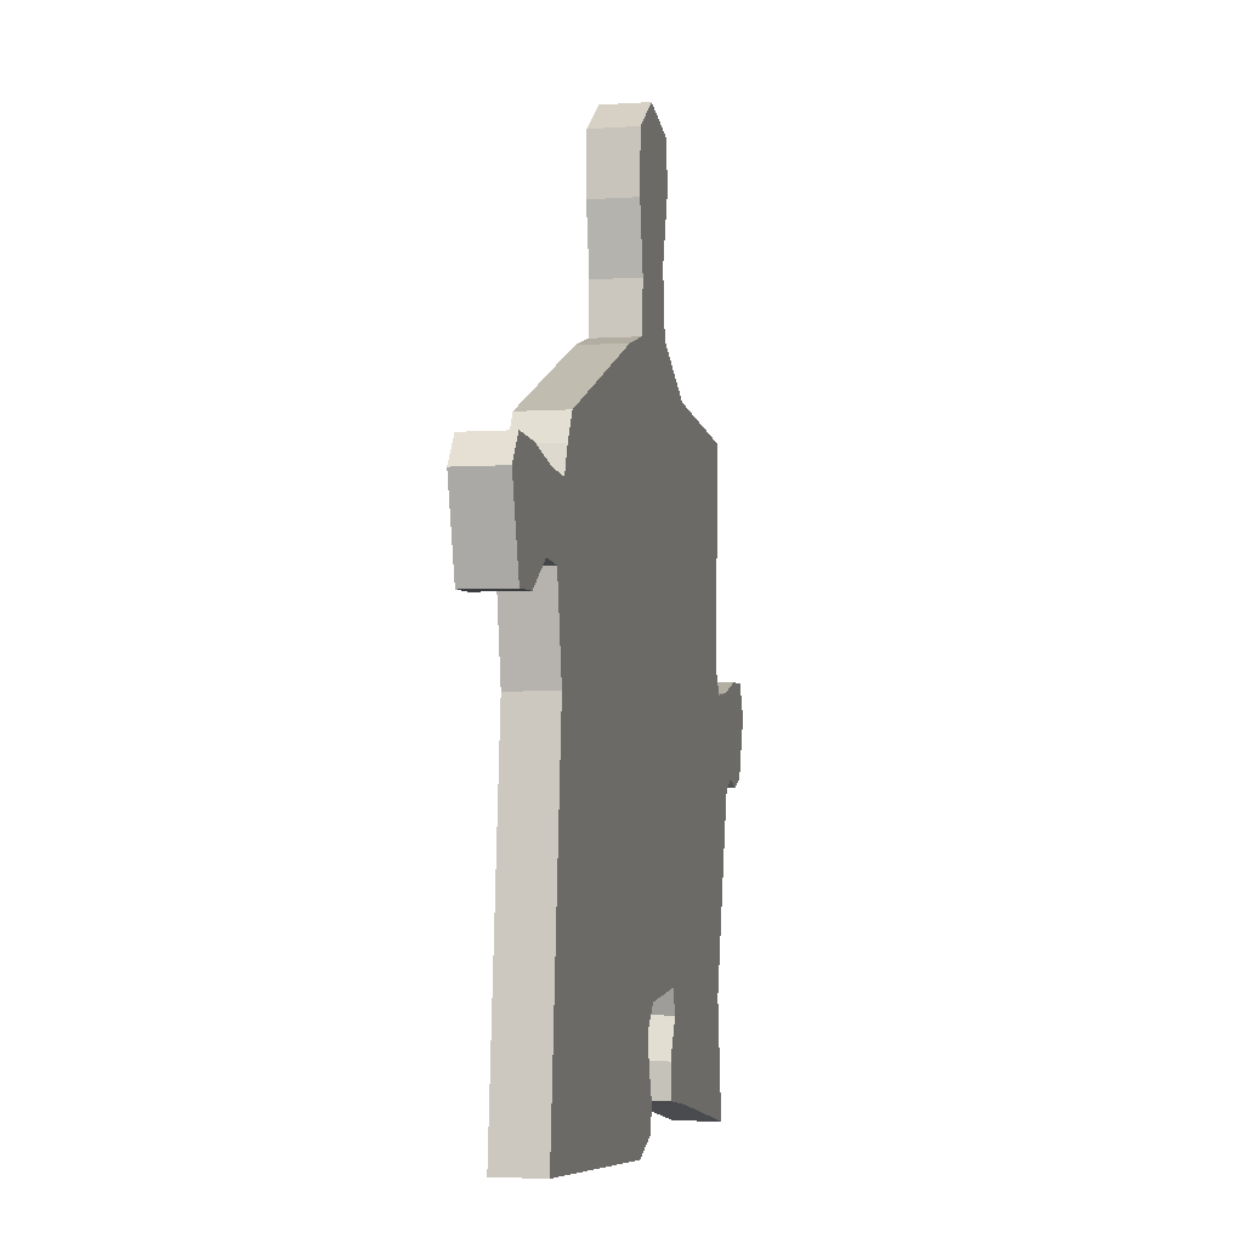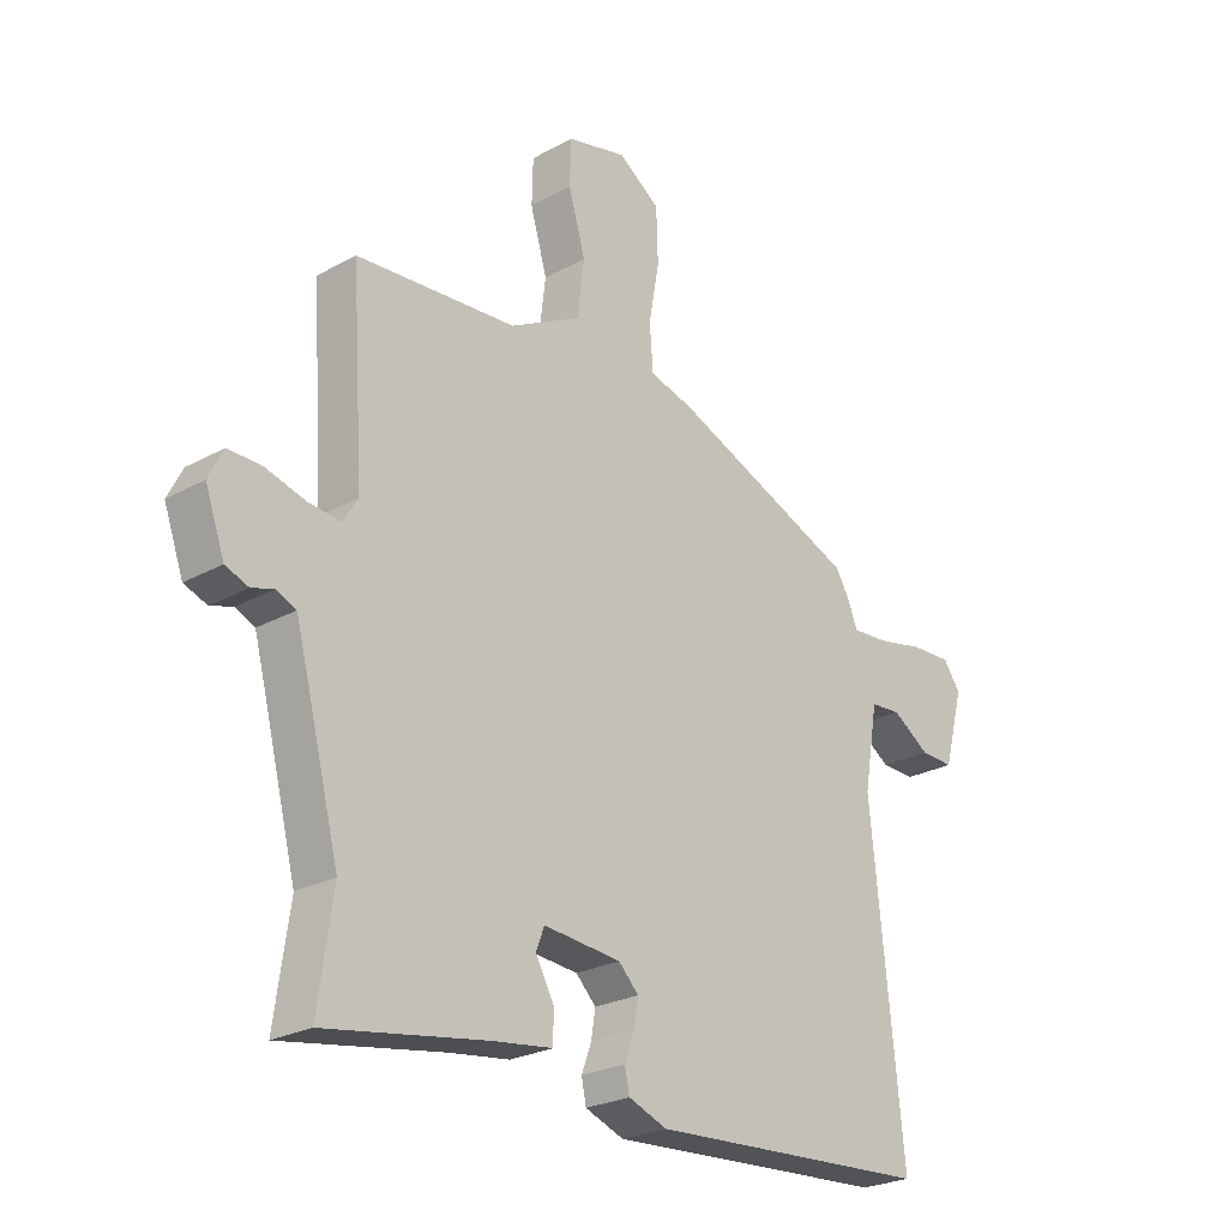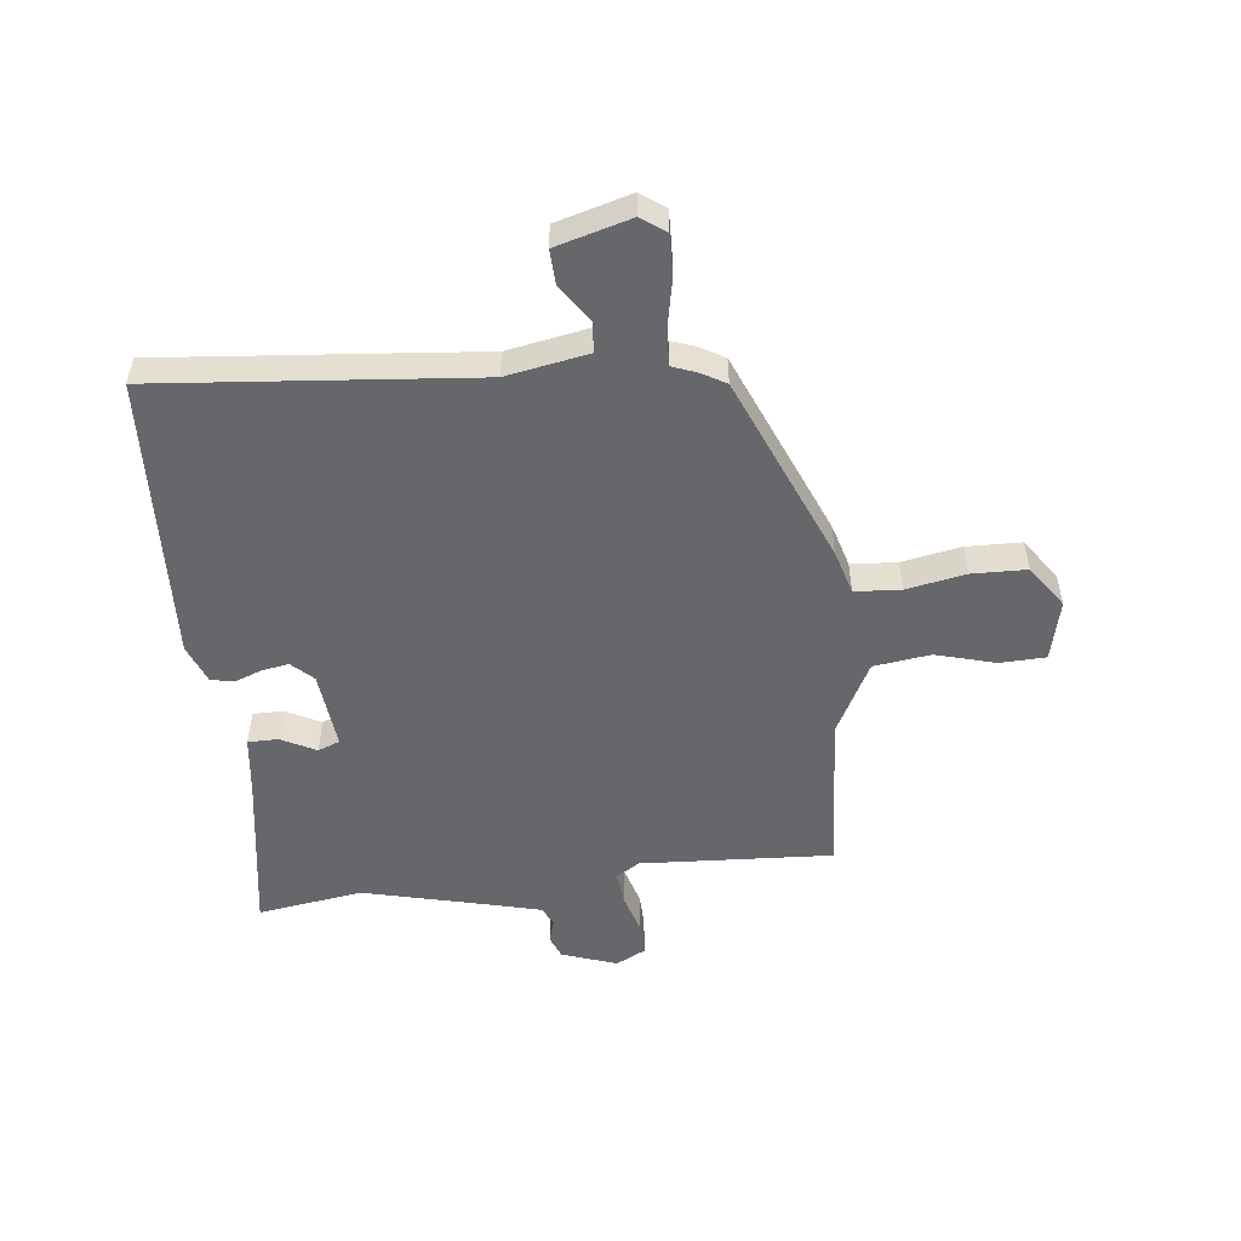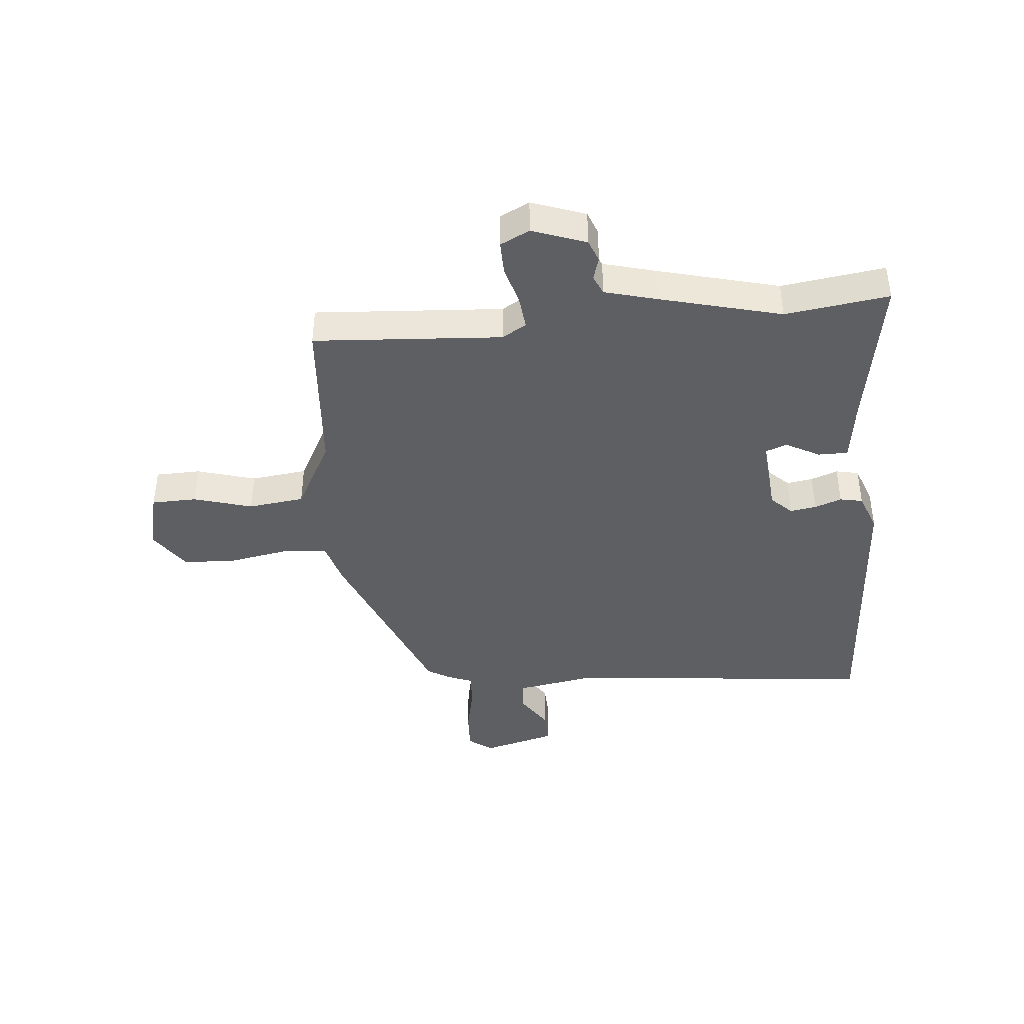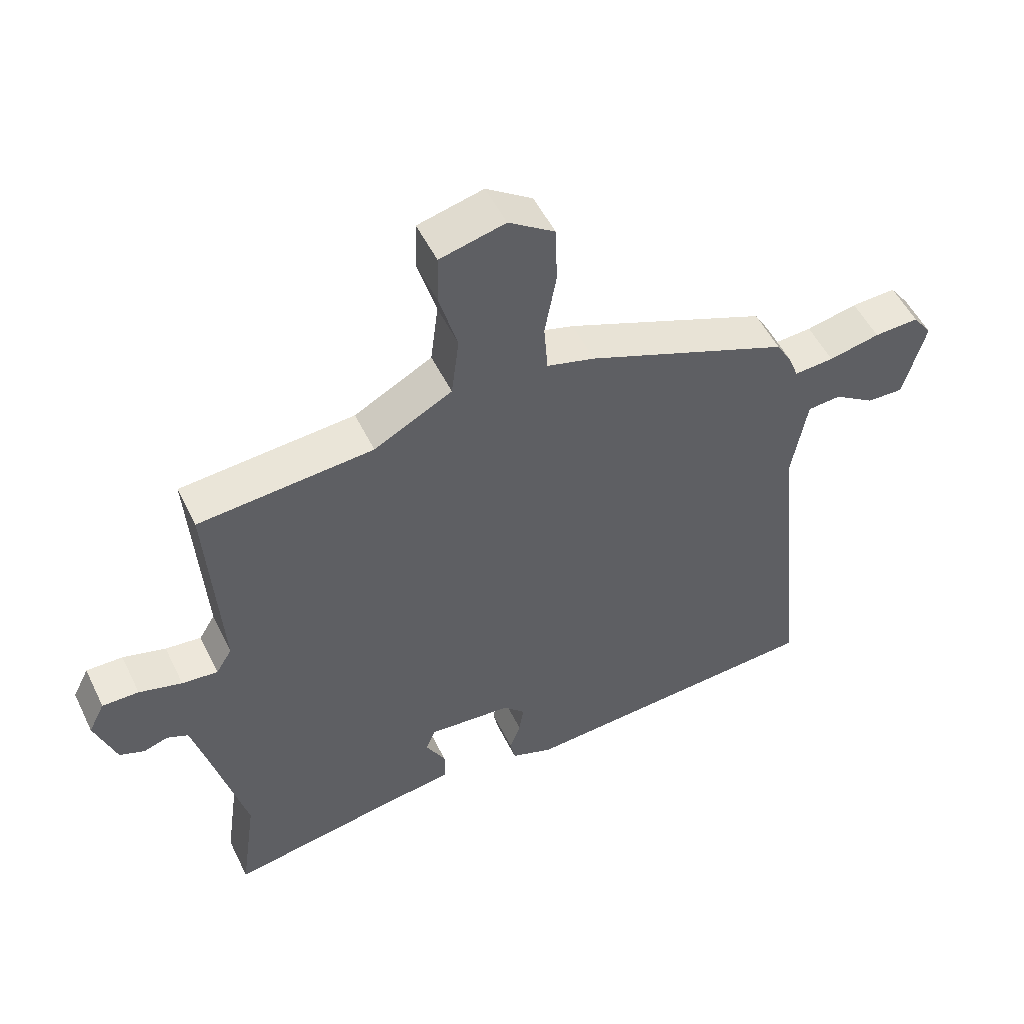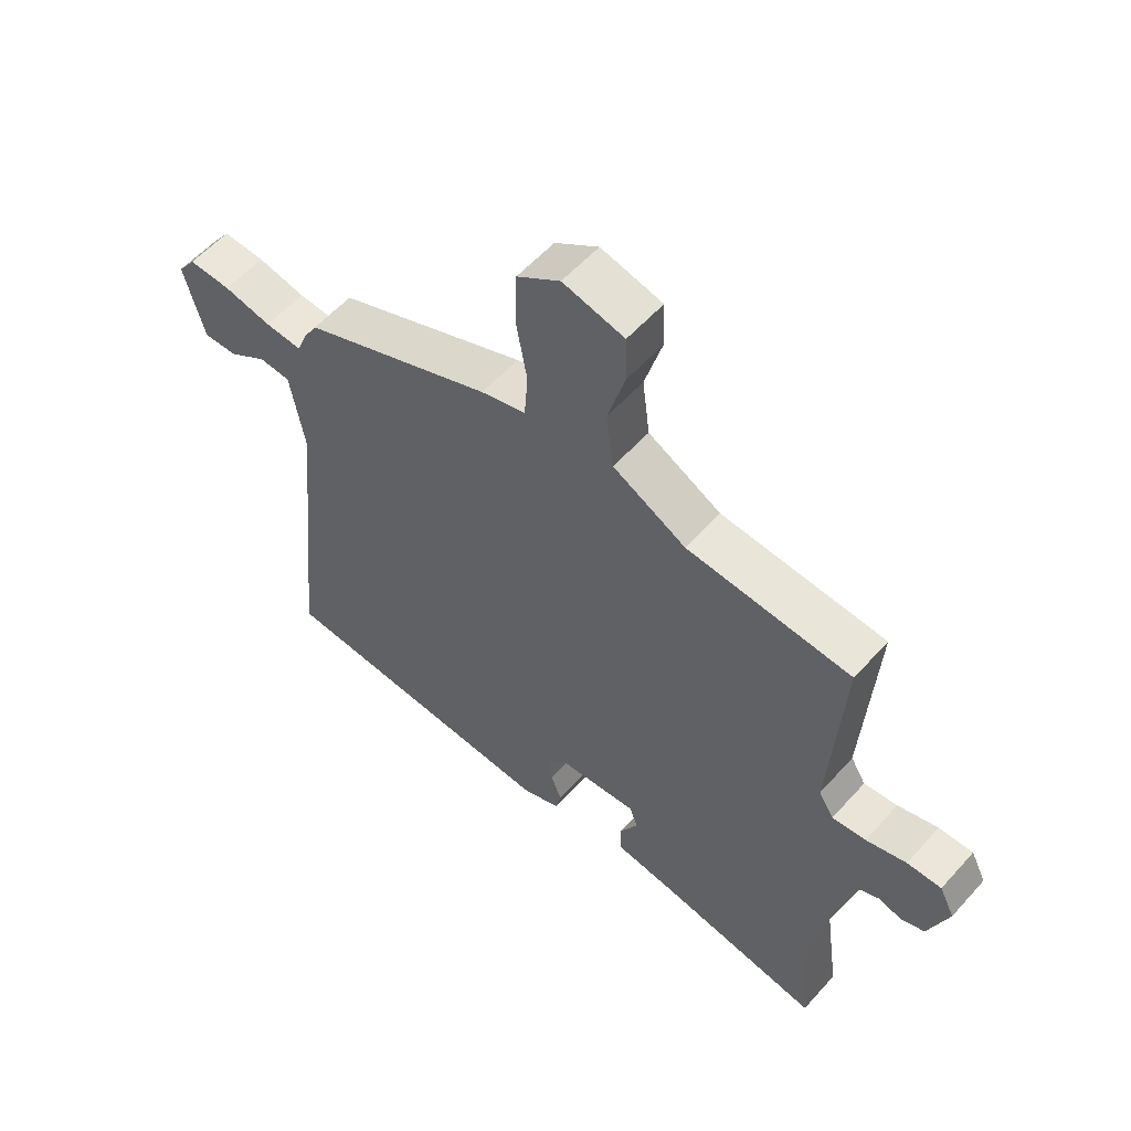
<metadata>
{"format":"obj","ext":"obj","renderer":"f3d","projection":"perspective","resolution":1024,"background":"white","views":[{"elev":-4.3,"azim":-78.0,"up":"+Z"},{"elev":-24.9,"azim":132.0,"up":"+Z"},{"elev":-52.1,"azim":-83.0,"up":"+Y"},{"elev":-41.5,"azim":95.2,"up":"+Y"},{"elev":52.2,"azim":154.4,"up":"+Z"},{"elev":56.7,"azim":41.2,"up":"+Z"}]}
</metadata>
<code>
v -0.554 0.07 -0.491
v -0.5 0.07 0.04
v -0.524 0.07 0.178
v -0.576 0.07 0.182
v -0.64 0.07 0.14
v -0.697 0.07 0.138
v -0.731 0.07 0.264
v -0.701 0.07 0.305
v -0.631 0.07 0.302
v -0.551 0.07 0.285
v -0.489 0.07 0.281
v -0.473 0.07 0.322
v -0.449 0.07 0.363
v -0.131 0.07 0.492
v -0.056 0.07 0.513
v -0.05 0.07 0.59
v -0.068 0.07 0.69
v -0.065 0.07 0.782
v 0.007 0.07 0.831
v 0.109 0.07 0.806
v 0.111 0.07 0.729
v 0.082 0.07 0.629
v 0.094 0.07 0.533
v 0.216 0.07 0.468
v 0.489 0.07 0.447
v 0.468 0.07 0.125
v 0.493 0.07 0.084
v 0.549 0.07 0.09
v 0.616 0.07 0.109
v 0.673 0.07 0.11
v 0.698 0.07 0.06
v 0.665 0.07 -0.032
v 0.626 0.07 -0.047
v 0.588 0.07 -0.035
v 0.555 0.07 -0.05
v 0.531 0.07 -0.14
v 0.478 0.07 -0.347
v 0.503 0.07 -0.524
v 0.231 0.07 -0.478
v 0.128 0.07 -0.464
v 0.128 0.07 -0.413
v 0.159 0.07 -0.355
v 0.145 0.07 -0.318
v 0.013 0.07 -0.33
v -0.021 0.07 -0.365
v -0.014 0.07 -0.41
v 0.003 0.07 -0.456
v -0.005 0.07 -0.495
v -0.071 0.07 -0.52
v -0.554 0 -0.491
v -0.5 0 0.04
v -0.524 0 0.178
v -0.576 0 0.182
v -0.64 0 0.14
v -0.697 0 0.138
v -0.731 0 0.264
v -0.701 0 0.305
v -0.631 0 0.302
v -0.551 0 0.285
v -0.489 0 0.281
v -0.473 0 0.322
v -0.449 0 0.363
v -0.131 0 0.492
v -0.056 0 0.513
v -0.05 0 0.59
v -0.068 0 0.69
v -0.065 0 0.782
v 0.007 0 0.831
v 0.109 0 0.806
v 0.111 0 0.729
v 0.082 0 0.629
v 0.094 0 0.533
v 0.216 0 0.468
v 0.489 0 0.447
v 0.468 0 0.125
v 0.493 0 0.084
v 0.549 0 0.09
v 0.616 0 0.109
v 0.673 0 0.11
v 0.698 0 0.06
v 0.665 0 -0.032
v 0.626 0 -0.047
v 0.588 0 -0.035
v 0.555 0 -0.05
v 0.531 0 -0.14
v 0.478 0 -0.347
v 0.503 0 -0.524
v 0.231 0 -0.478
v 0.128 0 -0.464
v 0.128 0 -0.413
v 0.159 0 -0.355
v 0.145 0 -0.318
v 0.013 0 -0.33
v -0.021 0 -0.365
v -0.014 0 -0.41
v 0.003 0 -0.456
v -0.005 0 -0.495
v -0.071 0 -0.52
f 46 47 48 49
f 45 46 49 1
f 44 45 1 2
f 43 44 2 3
f 39 40 41 42
f 37 38 39 42
f 36 37 42 43
f 35 36 43 3
f 31 32 33 34
f 31 34 35 3
f 28 29 30 31
f 27 28 31
f 24 25 26
f 23 24 26 27
f 19 20 21 22
f 19 22 23
f 16 17 18 19
f 15 16 19 23
f 14 15 23 27
f 11 12 13 14
f 7 8 9 10
f 7 10 11
f 4 5 6 7
f 3 4 7 11
f 27 31 3
f 3 11 14 27
f 98 97 96 95
f 50 98 95 94
f 51 50 94 93
f 52 51 93 92
f 91 90 89 88
f 91 88 87 86
f 92 91 86 85
f 52 92 85 84
f 83 82 81 80
f 52 84 83 80
f 80 79 78 77
f 80 77 76
f 75 74 73
f 76 75 73 72
f 71 70 69 68
f 72 71 68
f 68 67 66 65
f 72 68 65 64
f 76 72 64 63
f 63 62 61 60
f 59 58 57 56
f 60 59 56
f 56 55 54 53
f 60 56 53 52
f 52 80 76
f 76 63 60 52
f 1 50 51 2
f 2 51 52 3
f 3 52 53 4
f 4 53 54 5
f 5 54 55 6
f 6 55 56 7
f 7 56 57 8
f 8 57 58 9
f 9 58 59 10
f 10 59 60 11
f 11 60 61 12
f 12 61 62 13
f 13 62 63 14
f 14 63 64 15
f 15 64 65 16
f 16 65 66 17
f 17 66 67 18
f 18 67 68 19
f 19 68 69 20
f 20 69 70 21
f 21 70 71 22
f 22 71 72 23
f 23 72 73 24
f 24 73 74 25
f 25 74 75 26
f 26 75 76 27
f 27 76 77 28
f 28 77 78 29
f 29 78 79 30
f 30 79 80 31
f 31 80 81 32
f 32 81 82 33
f 33 82 83 34
f 34 83 84 35
f 35 84 85 36
f 36 85 86 37
f 37 86 87 38
f 38 87 88 39
f 39 88 89 40
f 40 89 90 41
f 41 90 91 42
f 42 91 92 43
f 43 92 93 44
f 44 93 94 45
f 45 94 95 46
f 46 95 96 47
f 47 96 97 48
f 48 97 98 49
f 49 98 50 1

</code>
